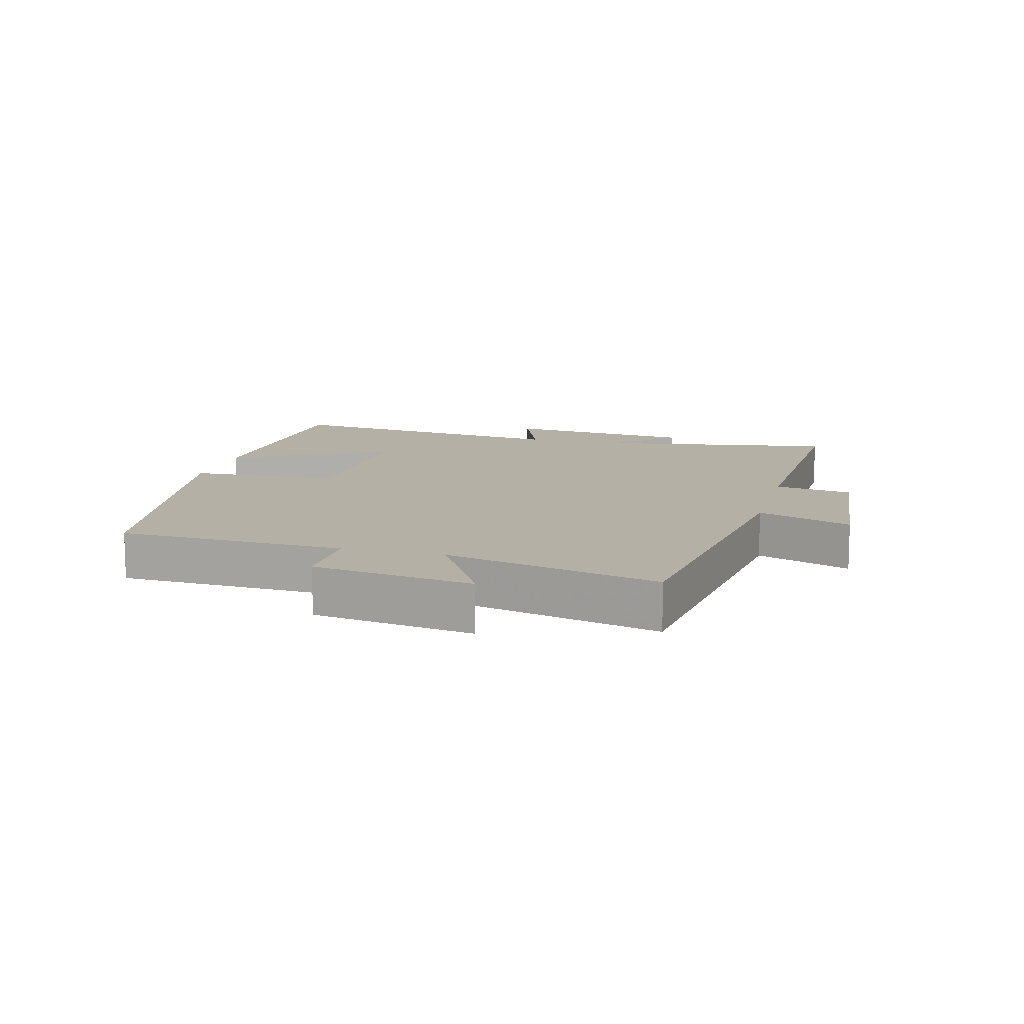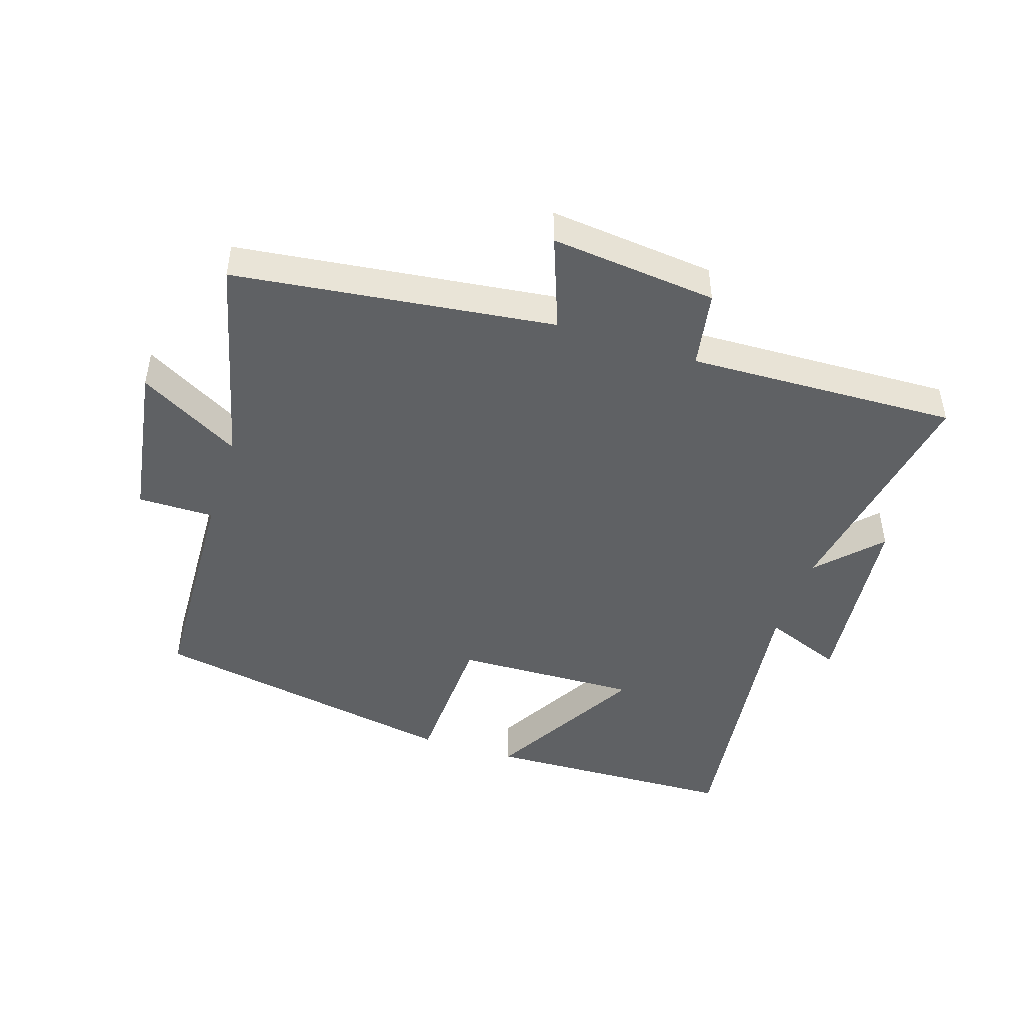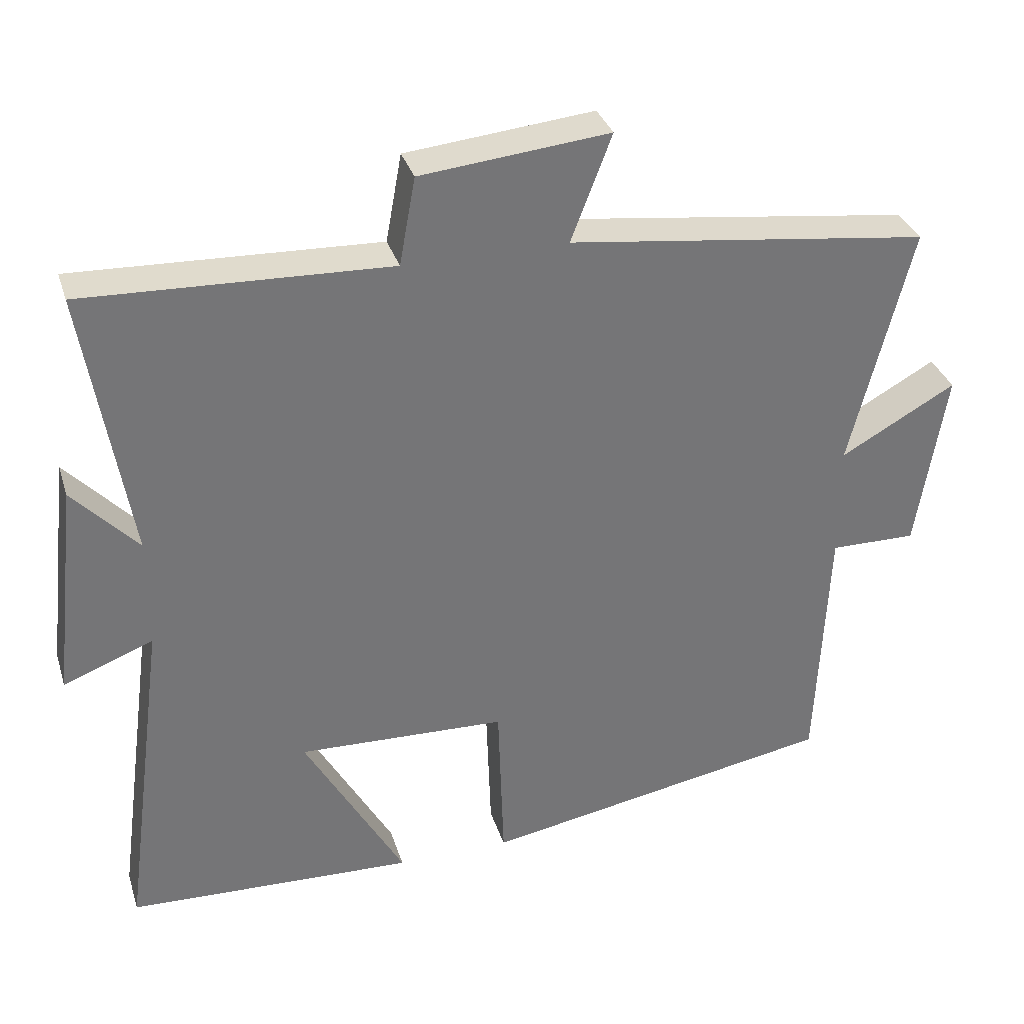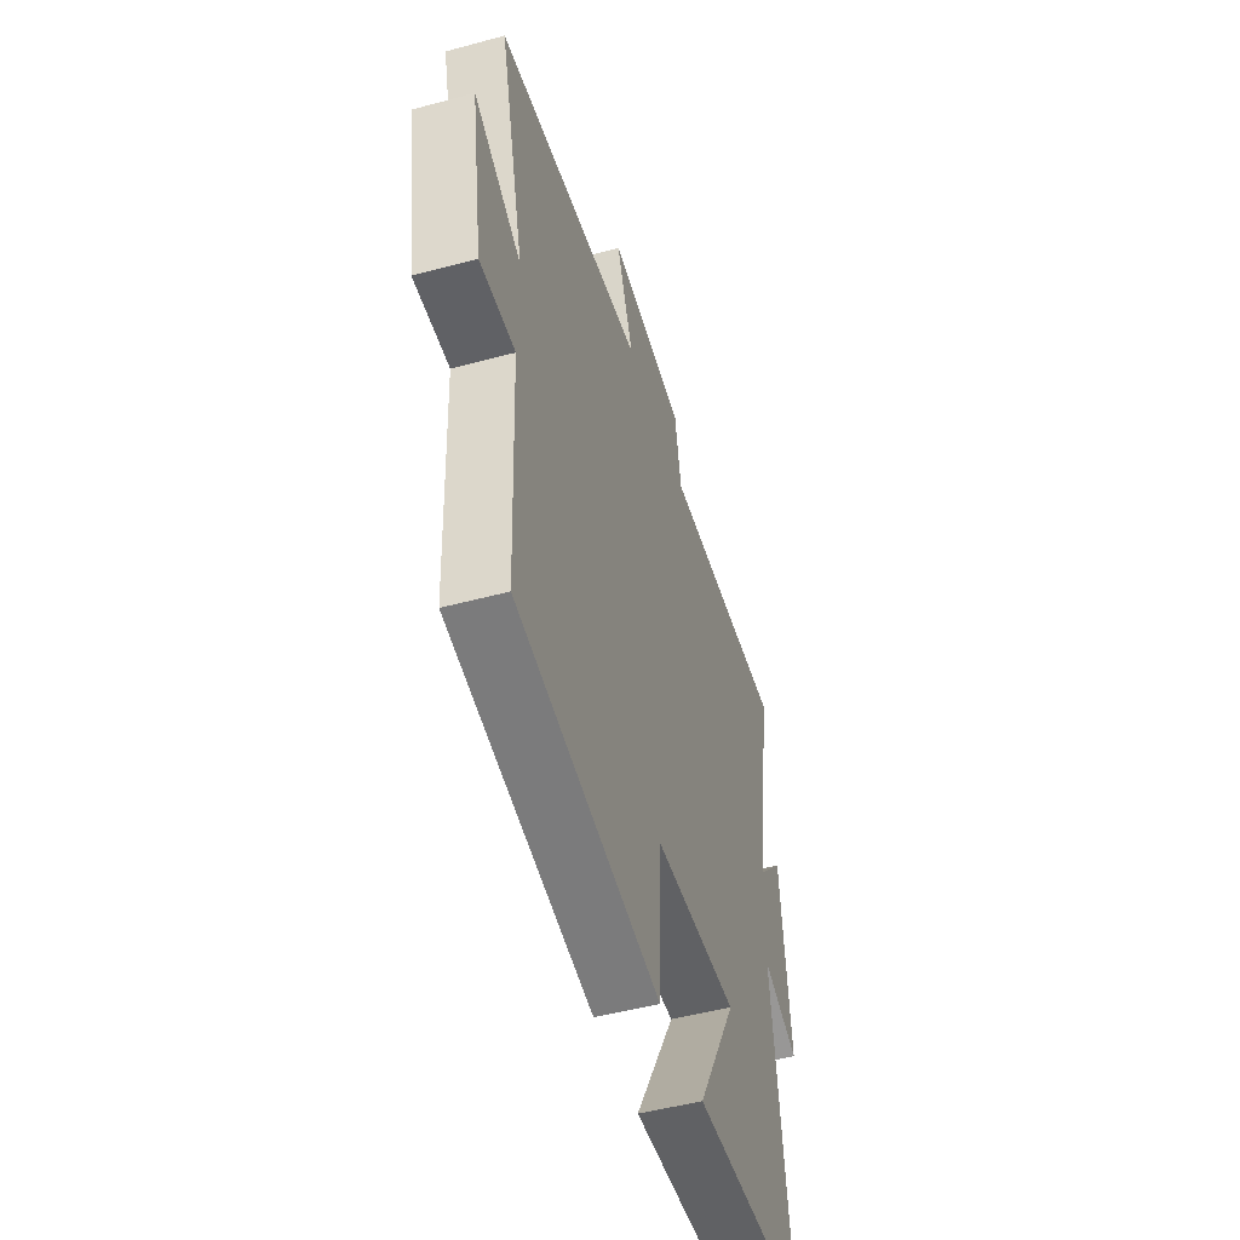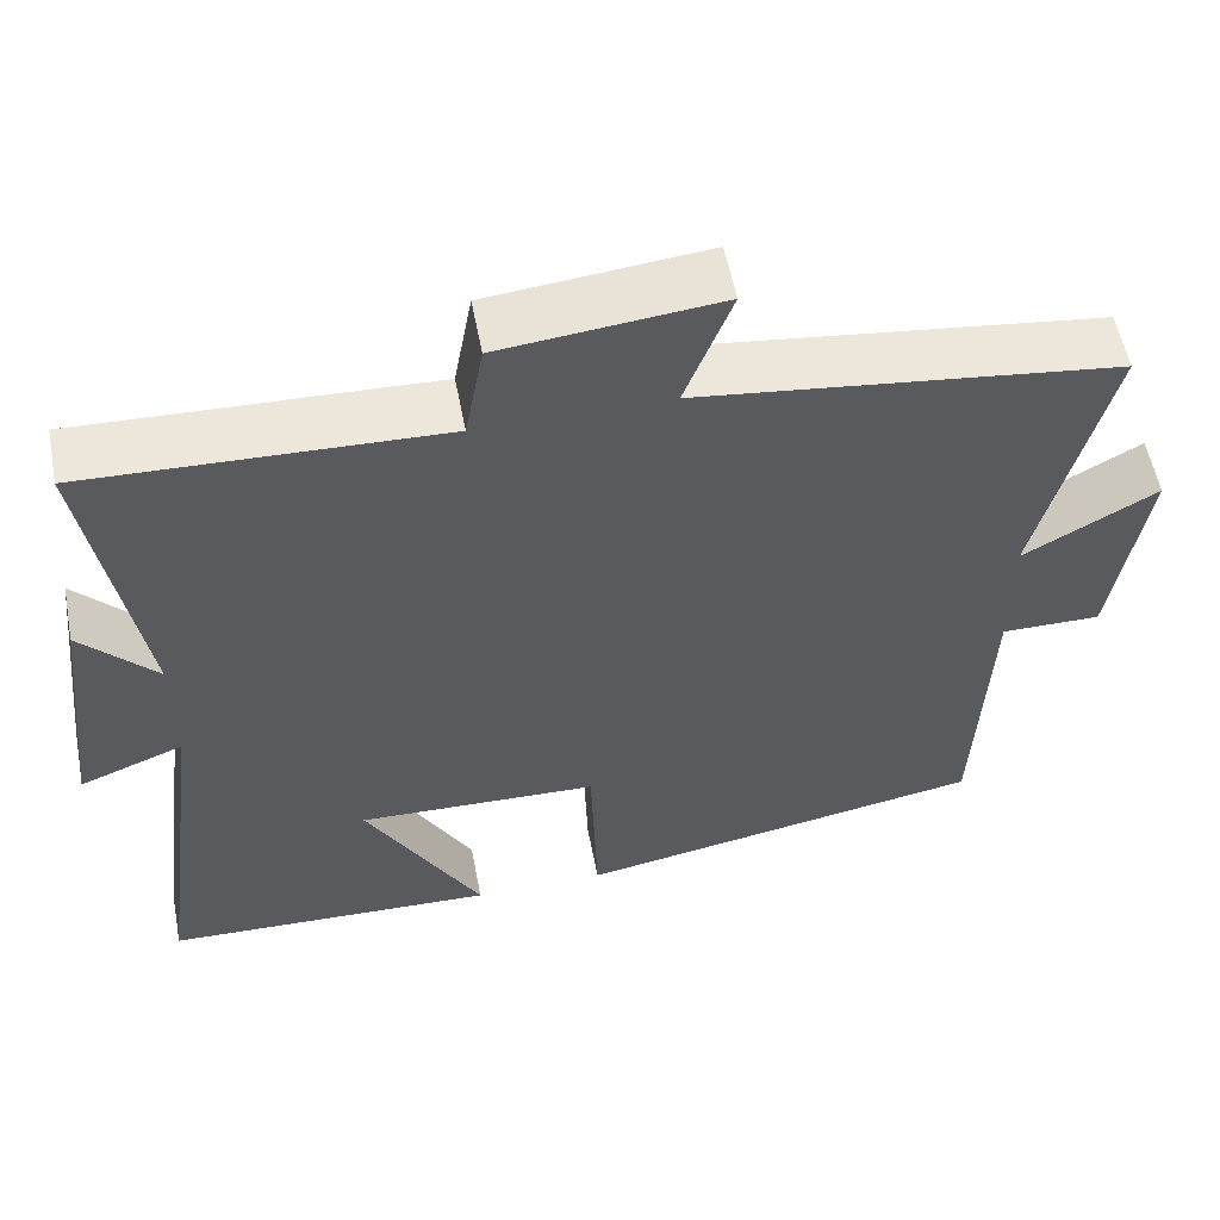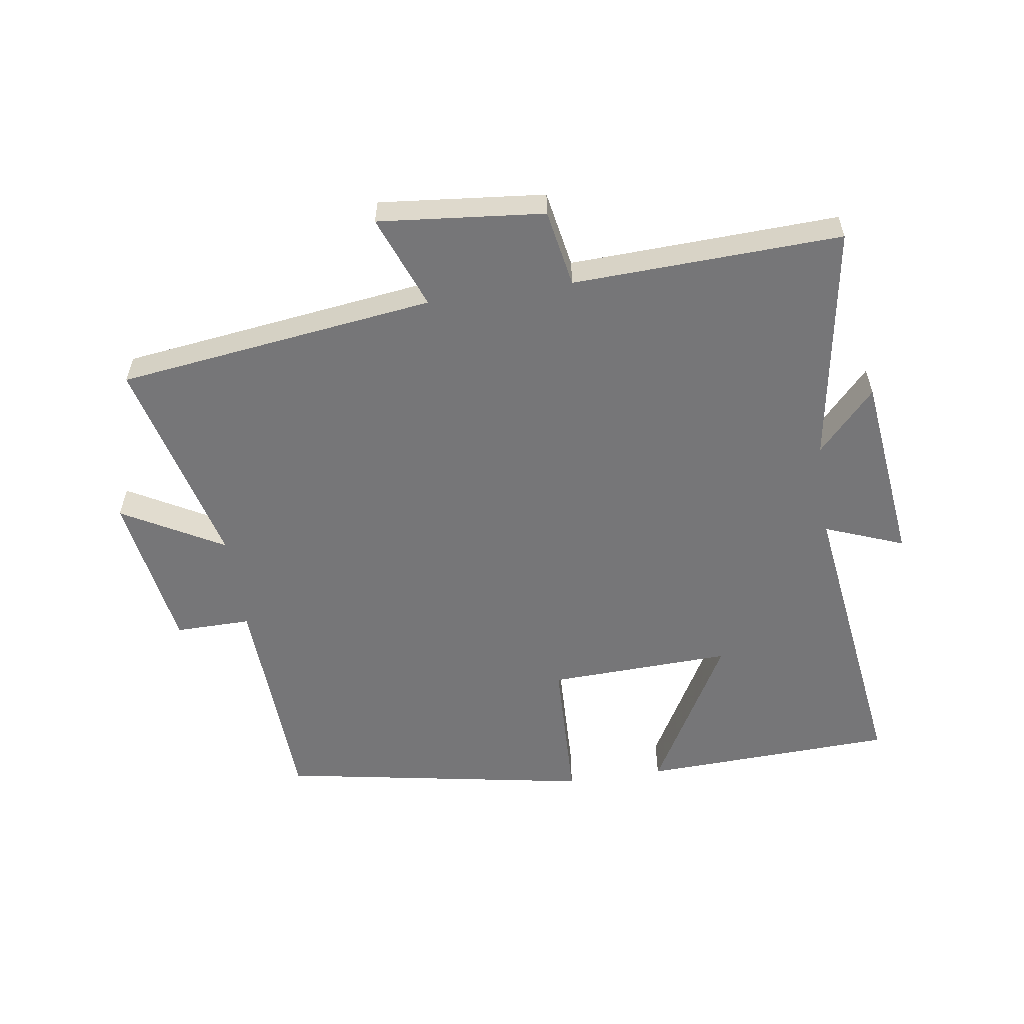
<metadata>
{"format":"obj","ext":"obj","renderer":"f3d","projection":"perspective","resolution":1024,"background":"white","views":[{"elev":11.7,"azim":-75.2,"up":"+Y"},{"elev":-46.4,"azim":-18.2,"up":"+Y"},{"elev":33.5,"azim":163.5,"up":"+Z"},{"elev":-49.0,"azim":-73.3,"up":"+Z"},{"elev":56.0,"azim":169.1,"up":"+Z"},{"elev":-56.9,"azim":8.6,"up":"+Y"}]}
</metadata>
<code>
v 0.562 0.07 0.516
v 0.5 0.07 0.14
v 0.59 0.07 0.236
v 0.624 0.07 -0.064
v 0.5 0.07 -0.016
v 0.562 0.07 -0.485
v 0.164 0.07 -0.5
v 0.302 0.07 -0.255
v 0.014 0.07 -0.265
v 0.006 0.07 -0.5
v -0.484 0.07 -0.412
v -0.5 0.07 -0.058
v -0.619 0.07 -0.059
v -0.659 0.07 0.191
v -0.5 0.07 0.102
v -0.584 0.07 0.436
v -0.085 0.07 0.5
v -0.141 0.07 0.647
v 0.119 0.07 0.621
v 0.141 0.07 0.5
v 0.562 0 0.516
v 0.5 0 0.14
v 0.59 0 0.236
v 0.624 0 -0.064
v 0.5 0 -0.016
v 0.562 0 -0.485
v 0.164 0 -0.5
v 0.302 0 -0.255
v 0.014 0 -0.265
v 0.006 0 -0.5
v -0.484 0 -0.412
v -0.5 0 -0.058
v -0.619 0 -0.059
v -0.659 0 0.191
v -0.5 0 0.102
v -0.584 0 0.436
v -0.085 0 0.5
v -0.141 0 0.647
v 0.119 0 0.621
v 0.141 0 0.5
f 17 18 19 20
f 15 16 17 20
f 15 20 1 2
f 12 13 14 15
f 11 12 15
f 10 11 15
f 9 10 15
f 8 9 15 2
f 5 6 7 8
f 5 8 2 3
f 3 4 5
f 40 39 38 37
f 40 37 36 35
f 22 21 40 35
f 35 34 33 32
f 35 32 31
f 35 31 30
f 35 30 29
f 22 35 29 28
f 28 27 26 25
f 23 22 28 25
f 25 24 23
f 1 21 22 2
f 2 22 23 3
f 3 23 24 4
f 4 24 25 5
f 5 25 26 6
f 6 26 27 7
f 7 27 28 8
f 8 28 29 9
f 9 29 30 10
f 10 30 31 11
f 11 31 32 12
f 12 32 33 13
f 13 33 34 14
f 14 34 35 15
f 15 35 36 16
f 16 36 37 17
f 17 37 38 18
f 18 38 39 19
f 19 39 40 20
f 20 40 21 1

</code>
